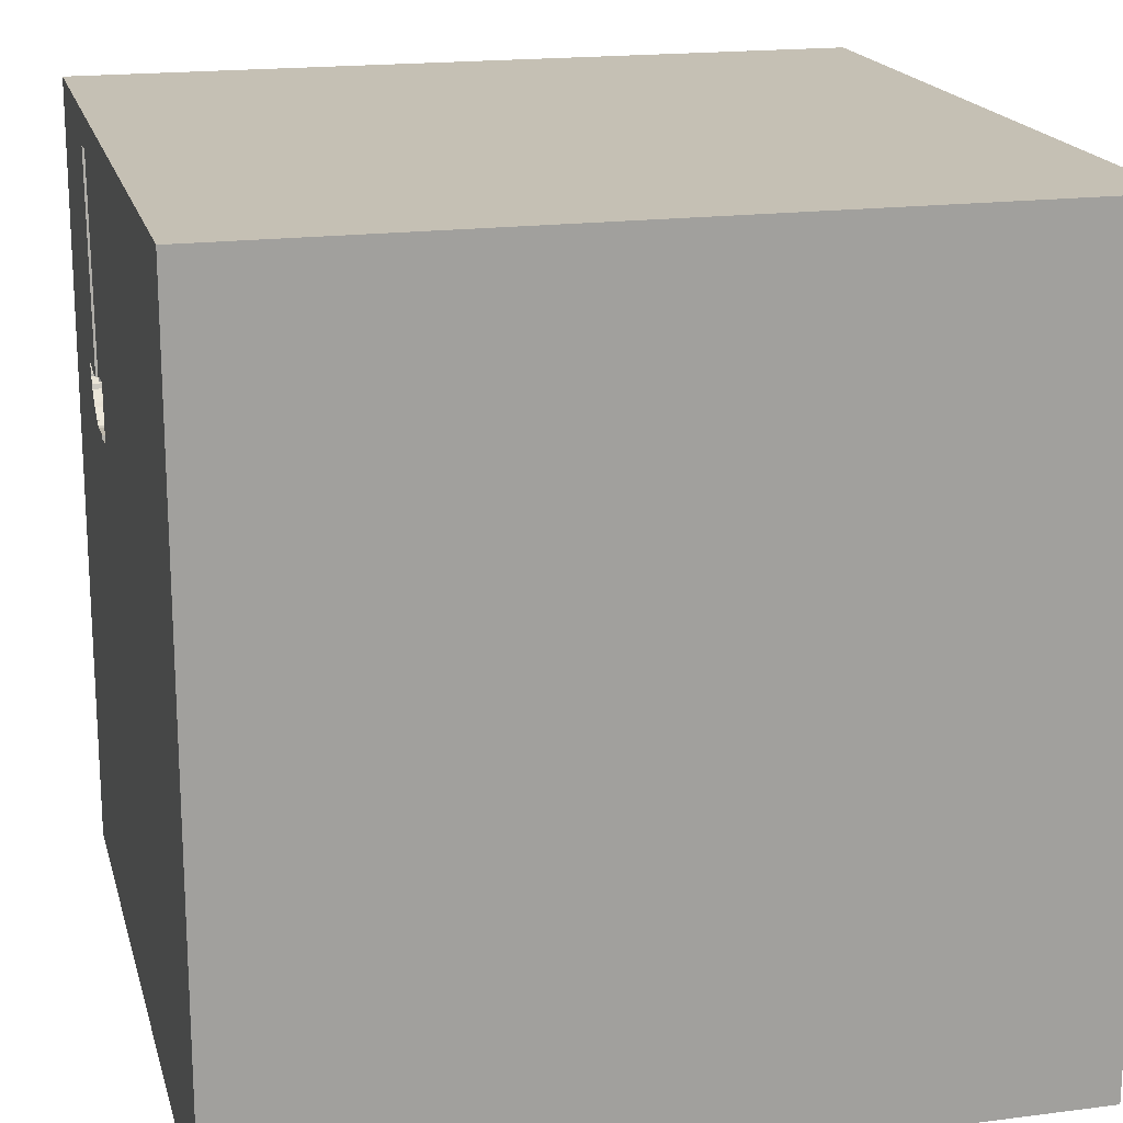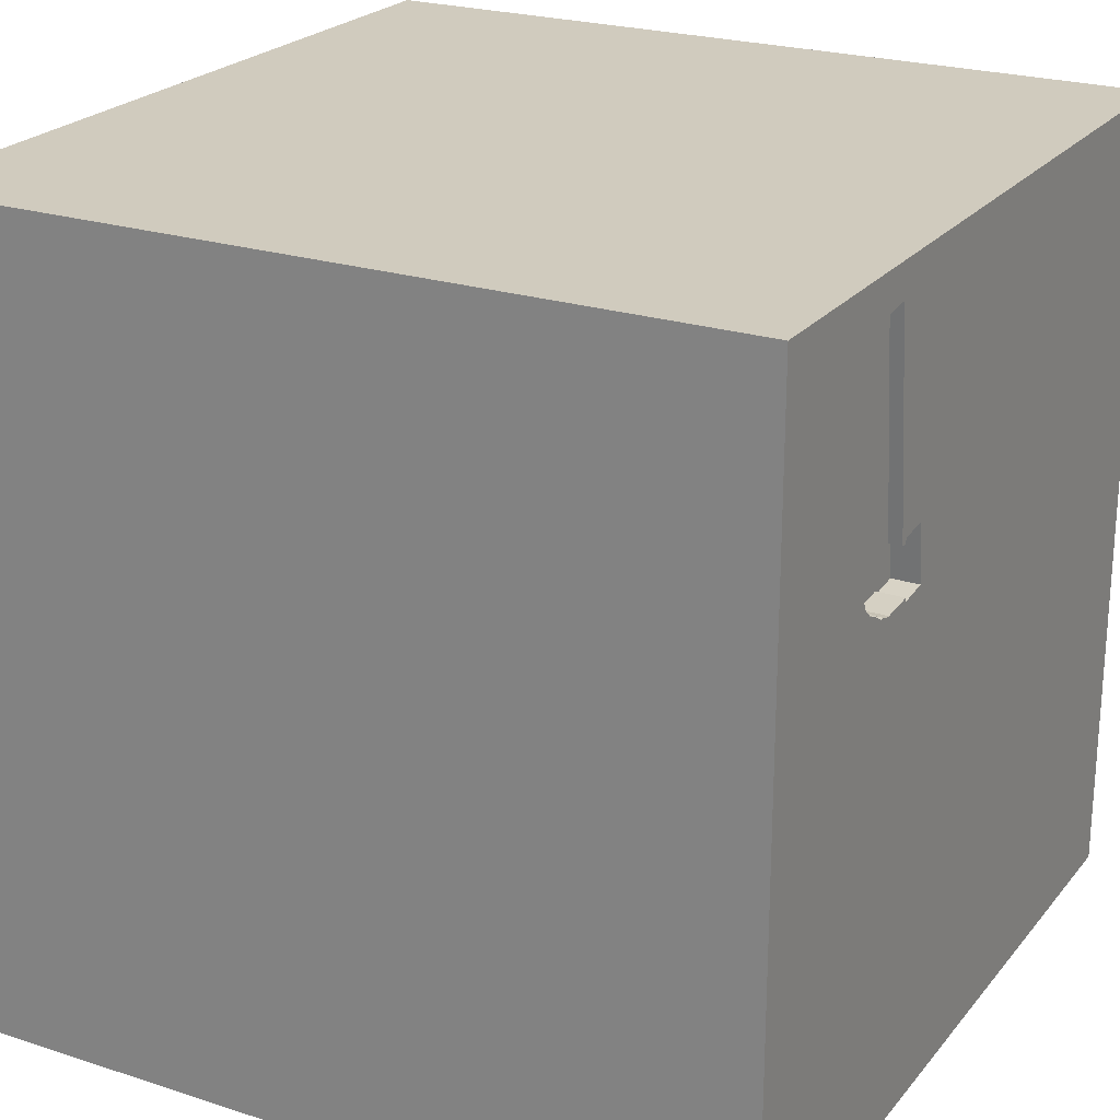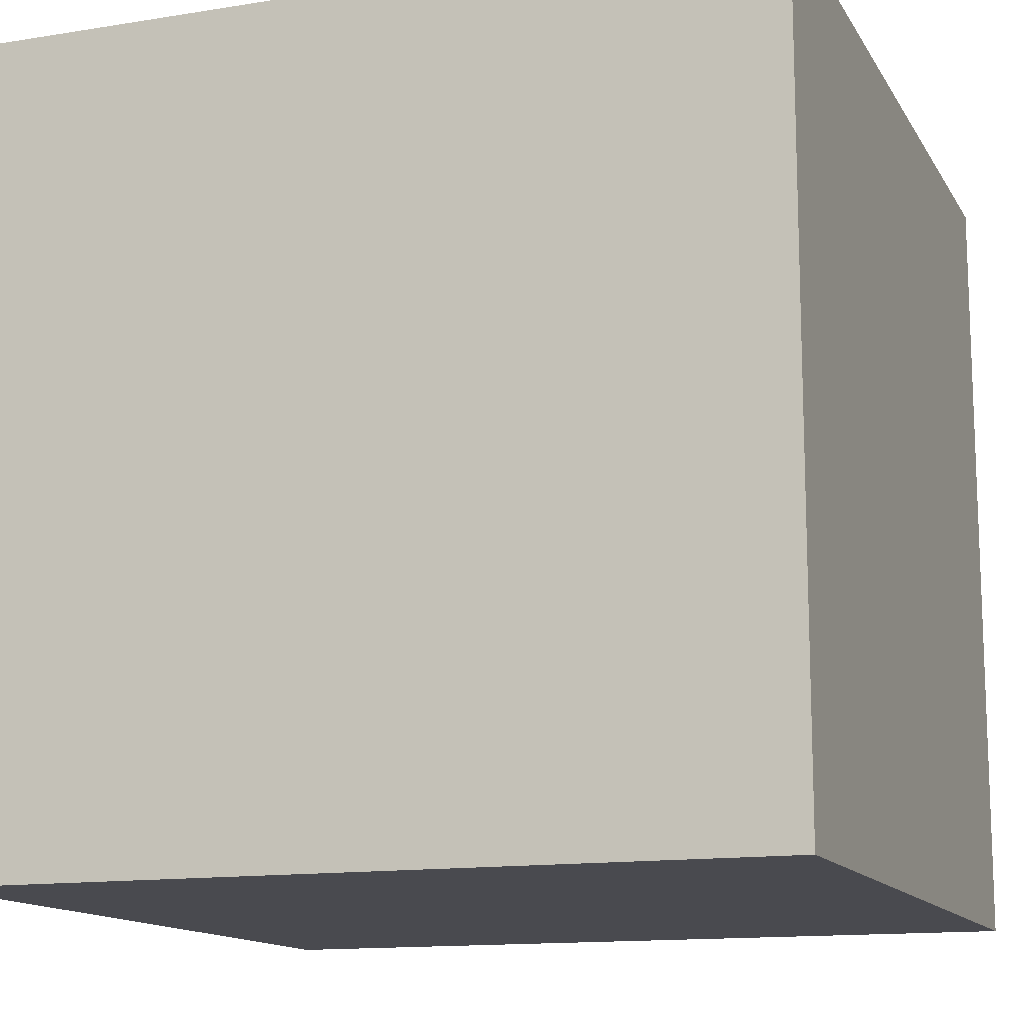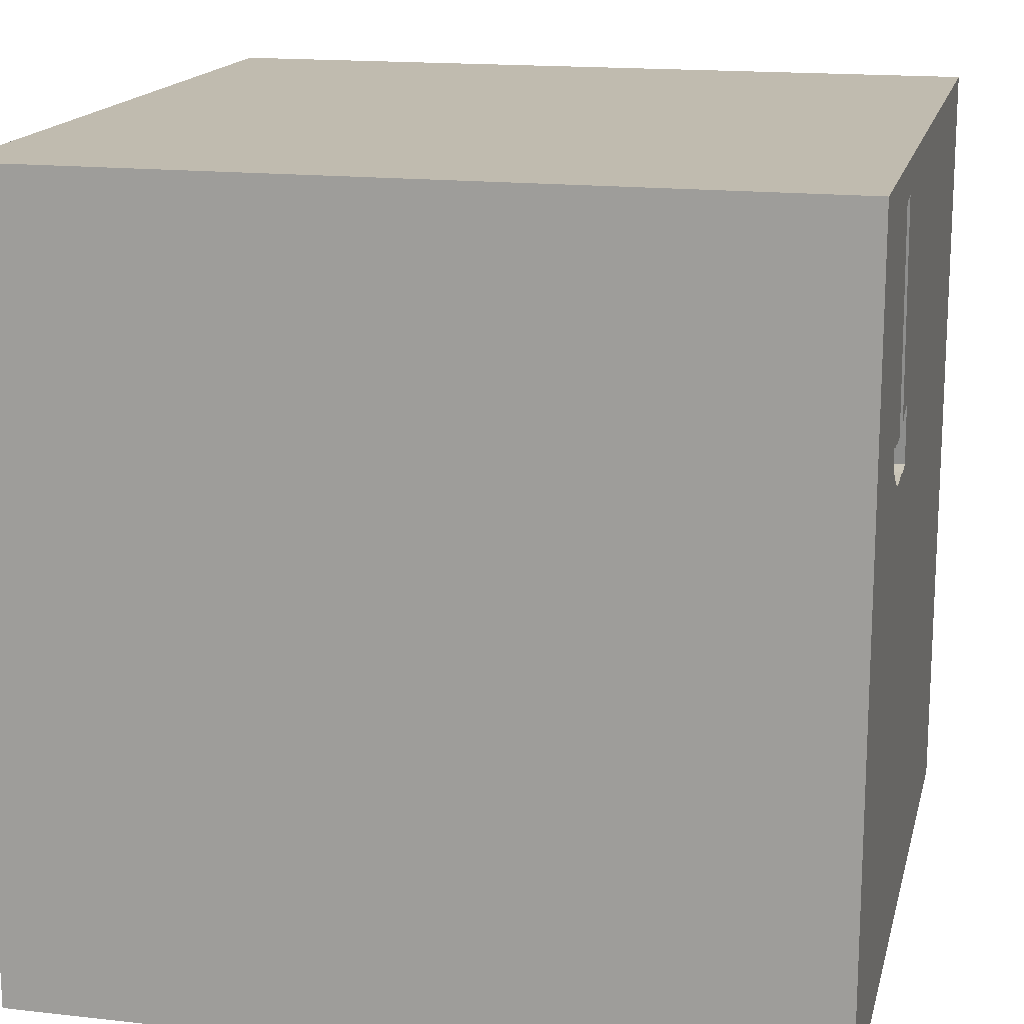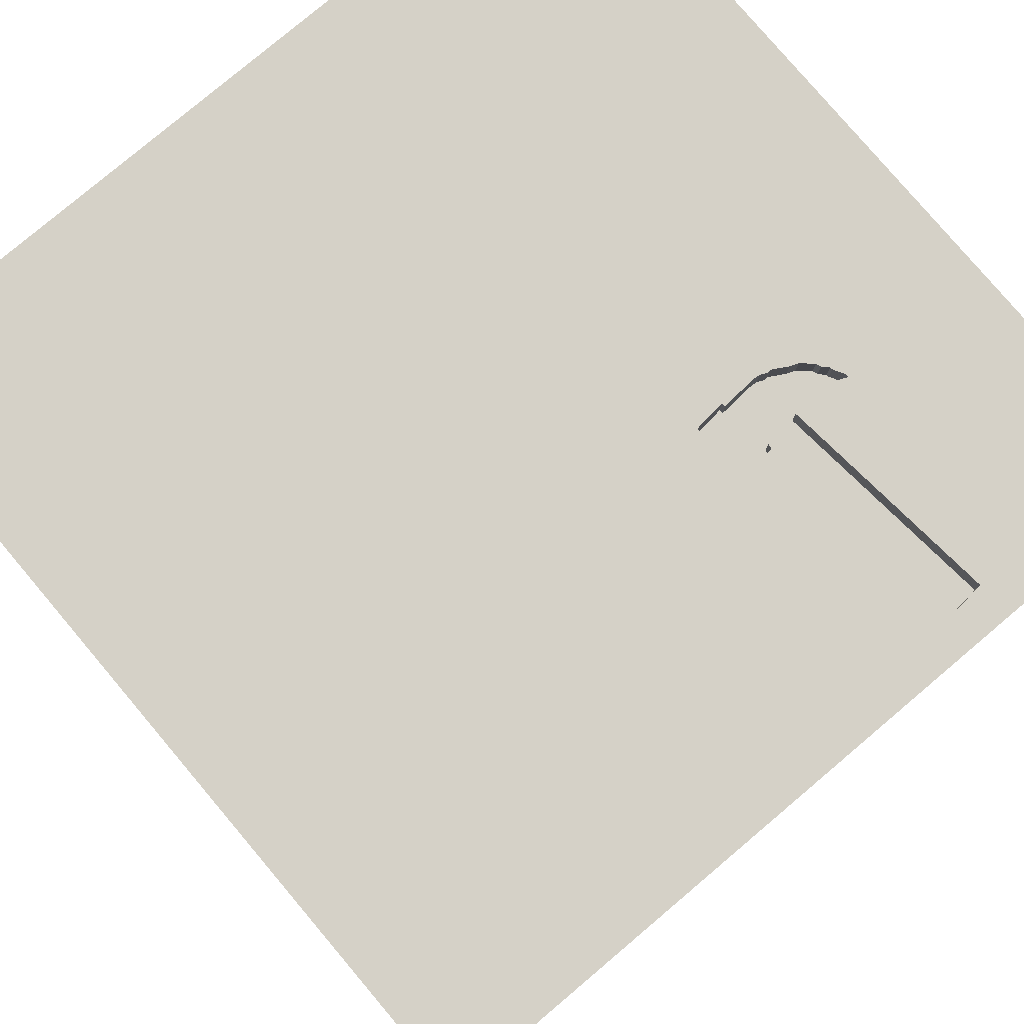
<metadata>
{"format":"obj","ext":"obj","renderer":"f3d","projection":"perspective","resolution":1024,"background":"white","views":[{"elev":18.3,"azim":-104.0,"up":"+Z"},{"elev":23.3,"azim":118.7,"up":"+Z"},{"elev":-13.5,"azim":20.1,"up":"+Z"},{"elev":16.2,"azim":103.1,"up":"+Z"},{"elev":79.1,"azim":-40.2,"up":"+Y"}]}
</metadata>
<code>
o hammer_137
v 0.8767 1.5 0.5677
v 0.8113 1.5 0.4343
v 0.8113 1.4 0.4343
v 0.4474 1.4 0.3975
v 0.9347 1.5 0.585
v 0.9347 1.4 0.585
v 0.7608 1.5 0.9566
v 0.8013 1.4 1.366
v -1.042 0.2083 -1.5
v -1.042 -0.625 1.5
v -0.8333 -1.5 -0.6771
v -1.094 -1.5 -0.3125
v -1.042 -1.5 0.625
v -0.8333 -1.5 -1.5
v -0.9896 -1.5 1.5
v -0.625 1.5 0.1823
v -1.159 1.5 0.9375
v -0.8333 1.5 -1.5
v -0.8854 1.5 -1.263
v -0.9896 1.5 1.5
v -0.8333 -1.237 -1.5
v -1.003 -1.139 1.5
v 0.8415 1.5 0.5667
v 0.8888 1.5 0.5698
v 0.5645 1.5 0.3993
v 0.5645 1.4 0.3993
v 0.73 1.5 0.3981
v 0.2995 0.5924 -1.5
v 0.3906 0.5208 1.5
v 0.2083 0.07812 -1.5
v 0.625 0.07812 1.5
v 0.625 1.289 -1.5
v 0.2604 1.172 1.5
v 0.09115 -0.6445 -1.5
v 0.4948 -0.6641 1.5
v 0.5143 -1.5 -0.6641
v 0.3125 -1.5 0.1562
v 0.4427 -1.5 1.198
v 0.3906 -1.5 0.625
v 0.4687 -1.5 -1.5
v 0.599 -1.5 -1.224
v 0.1562 -1.5 1.5
v 0.3776 1.5 -0.6771
v 0.4474 1.5 0.3975
v 0.3906 1.5 0.07812
v 0.2865 1.5 1.081
v 0.4167 1.5 -1.5
v 0.4687 1.5 -1.224
v 0.2083 1.5 1.5
v 0.5599 -1.035 -1.5
v 0.4427 -1.25 1.5
v 0.9094 1.5 0.5222
v 0.02604 -1.094 1.5
v -0.1562 0.4427 1.5
v -0.05208 -0 1.5
v -0.1823 -0.4688 1.5
v -0.2083 -1.5 -0.8333
v -0.1823 -1.5 0.1562
v -0.1823 -1.5 1.198
v -0.1562 -1.5 -1.5
v -0.2214 -1.5 -0.4167
v -0.2083 1.5 0.5469
v -0.1562 1.5 -1.5
v -0.2474 1.5 -1.094
v -0.1302 -1.302 -1.5
v 0.6949 1.4 1.377
v 1.172 -1.081 -1.5
v 1.198 -0.8333 1.5
v 1.198 0.4167 -1.5
v 1.25 0.2083 1.5
v 1.042 -0.2083 -1.5
v 1.042 0.9635 -1.5
v 1.211 -1.5 -1.042
v 1.25 -1.5 0.1562
v 1.12 -1.5 1.198
v 1.198 -1.5 0.625
v 1.042 -1.5 -1.5
v 1.055 -1.5 -0.3385
v 1.224 1.081 1.5
v 1.237 1.5 0.4948
v 1.198 1.5 0
v 0.8013 1.5 1.366
v 1.055 1.5 -0.5664
v 0.9896 1.5 -1.5
v 1.198 1.5 -1.224
v 0.9896 1.5 1.5
v 1.029 -1.302 1.5
v 1.042 -0.4167 1.5
v 0.7638 1.5 0.5608
v 0.7638 1.4 0.5608
v 0.7427 1.5 0.404
v 0.7427 1.4 0.404
v 0.9094 1.4 0.5222
v 0.6305 1.5 0.7616
v 0.4701 1.5 0.6149
v 0.8405 1.5 0.4452
v 0.8405 1.4 0.4452
v -0.625 0.4687 1.5
v -0.625 -0.1562 1.5
v -0.3906 1.12 -1.5
v -0.3516 1.016 1.5
v -0.5078 -0.6641 -1.5
v -0.625 -1.5 0.1562
v -0.625 -1.5 1.198
v -0.3906 -1.5 -1.25
v -0.3906 1.5 -0.4687
v -0.4427 -1.198 1.5
v -1.5 -0.6771 -0
v -1.5 -0.8333 0.7292
v -1.5 -0.9896 -1.5
v -1.5 -1.029 -1.276
v -1.5 -0.8333 1.5
v -1.5 0.4753 -0.9635
v -1.5 0.1823 0.4818
v -1.5 0.625 0.07812
v -1.5 0.625 1.224
v -1.5 0.2083 -0.4557
v -1.5 0.2083 -1.5
v -1.5 0.4167 1.5
v -1.5 -0.1953 -1.068
v -1.5 -0.05208 -0
v -1.5 0.02604 1.094
v -1.5 -0.1562 1.5
v -1.5 1.185 -1.016
v -1.5 1.25 0.3906
v -1.5 1.25 1.198
v -1.5 0.9896 -1.5
v -1.5 1.042 -0.4167
v -1.5 0.9896 1.5
v -1.5 -0.625 -0.8854
v -1.5 -0.4427 0.4687
v -1.5 -0.5208 1.224
v -1.5 -0.599 -0.4167
v -1.5 -1.5 -0.8333
v -1.5 -1.5 0.4167
v -1.5 -1.5 -0.1562
v -1.5 -1.5 0.9896
v -1.5 -1.5 1.5
v -1.5 -1.5 -1.5
v -1.5 0.6771 0.7292
v -1.5 1.5 -1.5
v -1.5 1.5 -0.8333
v -1.5 1.5 0.4167
v -1.5 1.5 -0.1562
v -1.5 1.5 0.9896
v -1.5 1.5 1.5
v -1.5 -1.224 0.09115
v -1.5 -1.276 1.029
v -1.5 -1.198 -0.625
v -1.5 -0.4167 -1.5
v -1.5 0.8333 -1.354
v 0.5858 1.5 0.6028
v 0.5858 1.4 0.6028
v 0.9332 1.5 0.5712
v 0.5109 1.5 0.3909
v 0.9103 1.5 0.5315
v 0.7552 -1.5 0.1042
v 0.8333 -1.5 1.5
v 0.5262 1.5 0.6091
v 0.7292 0.7812 1.5
v 0.563 1.5 0.3854
v 0.6295 1.5 0.3948
v 0.8295 1.5 0.5633
v 0.7566 1.5 0.4026
v 0.7566 1.4 0.4026
v 1.5 -1.5 1.5
v 1.5 -1.5 -1.5
v 1.5 1.5 1.5
v 0.8536 1.5 0.5701
v 0.8536 1.4 0.5701
v 0.9103 1.4 0.5315
v 1.5 -0.8333 0.1562
v 1.5 -0.8333 -1.5
v 1.5 -0.5729 -1.302
v 1.5 -0.625 -0.6315
v 1.5 -0.8333 1.5
v 1.5 0.4167 -1.042
v 1.5 0.5078 0.6771
v 1.5 0.4688 -0.2083
v 1.5 0.5729 1.302
v 1.5 0.4167 -1.5
v 1.5 0.4687 1.5
v 1.5 -0 0.4167
v 1.5 -0.2083 -0.07812
v 1.5 -0.05859 1.016
v 1.5 0 -0.625
v 1.5 -0.1562 -1.5
v 1.5 -0.07812 -1.198
v 1.5 -0.1562 1.5
v 1.5 1.123 -0.638
v 1.5 1.042 0.2083
v 1.5 1.211 1.042
v 1.5 0.9896 -1.5
v 1.5 1.5 -1.5
v 1.5 1.042 1.5
v 1.5 -0.625 1.25
v 1.5 -0.5599 0.651
v 1.5 -1.5 -0.8333
v 1.5 -1.5 0.4167
v 1.5 -1.5 -0.1562
v 1.5 -1.5 0.9896
v 1.5 1.5 -0.9896
v 1.5 1.5 0.1562
v 1.5 1.5 0.8333
v 1.5 1.5 -0.4167
v 1.5 -1.198 -0.8854
v 1.5 -1.263 0.6771
v 1.5 -1.25 -0.2083
v 1.5 -1.198 1.224
v 1.5 0.8333 -1.354
v -1.224 -0.638 -1.5
v -1.276 0.01302 1.5
v -1.198 1.081 -1.5
v -1.224 1.172 1.5
v -1.224 -1.5 -1.042
v -1.146 -1.5 0.1823
v -1.146 -1.5 1.198
v -1.12 0.5729 1.5
v -1.224 1.5 -0.8333
v -1.25 1.5 0.3906
v -1.289 1.5 -0.1302
v 0.8767 1.4 0.5677
v 0.7221 1.5 0.5652
v 0.7221 1.4 0.5652
v 0.6945 1.5 0.3904
v -0.3646 0.4948 -1.5
v -0.4167 0 -1.5
v -0.4167 -1.5 0.625
v -0.4167 -1.5 1.5
v -0.4167 1.5 1.198
v -0.4167 1.5 1.5
v 0.4701 1.4 0.6149
v 0.8819 1.5 0.483
v 0.8819 1.4 0.483
v 0.6949 1.5 1.377
v 0.9185 1.5 0.5456
v 0.8885 1.5 0.501
v 0.8295 1.4 0.5633
v 0.9101 1.5 0.5736
v 0.9101 1.4 0.5736
v 0.8333 1.354 1.5
v 0.7335 1.5 0.6807
v 0.9332 1.4 0.5712
v 0.563 1.4 0.3854
v 0.5885 1.5 0.5839
v 0.5885 1.4 0.5839
v 0.6945 1.4 0.3904
v 0.6121 1.5 0.5861
v 0.6121 1.4 0.5861
v 0.7181 1.5 0.3926
v 0.7181 1.4 0.3926
v 0.8885 1.4 0.501
f 112 148 138
f 148 137 138
f 15 22 138
f 22 112 138
f 137 217 138
f 217 15 138
f 112 132 148
f 15 107 22
f 22 10 112
f 148 135 137
f 137 13 217
f 217 104 15
f 229 107 15
f 148 147 135
f 135 13 137
f 104 229 15
f 123 132 112
f 109 147 148
f 10 123 112
f 132 109 148
f 10 212 123
f 147 136 135
f 135 216 13
f 104 59 229
f 42 107 229
f 123 122 132
f 136 216 135
f 13 104 217
f 59 42 229
f 42 53 107
f 107 10 22
f 132 131 109
f 107 56 10
f 119 122 123
f 13 228 104
f 59 38 42
f 212 119 123
f 119 116 122
f 109 131 147
f 228 59 104
f 42 51 53
f 10 99 212
f 122 131 132
f 131 108 147
f 147 134 136
f 136 12 216
f 216 103 13
f 158 51 42
f 53 56 107
f 56 99 10
f 122 114 131
f 147 149 134
f 134 12 136
f 103 228 13
f 38 158 42
f 212 218 119
f 129 116 119
f 228 39 59
f 218 129 119
f 108 133 147
f 12 103 216
f 158 87 51
f 133 149 147
f 134 215 12
f 103 58 228
f 99 218 212
f 116 140 122
f 131 121 108
f 149 111 134
f 58 39 228
f 39 38 59
f 51 35 53
f 53 35 56
f 56 55 99
f 99 98 218
f 218 214 129
f 140 114 122
f 114 121 131
f 12 61 103
f 38 75 158
f 129 126 116
f 215 11 12
f 11 61 12
f 146 126 129
f 121 133 108
f 111 139 134
f 166 87 158
f 87 35 51
f 55 98 99
f 214 146 129
f 133 130 149
f 139 215 134
f 61 58 103
f 75 166 158
f 87 68 35
f 55 54 98
f 130 111 149
f 58 37 39
f 35 55 56
f 114 115 121
f 121 117 133
f 39 75 38
f 35 31 55
f 98 101 218
f 126 140 116
f 11 57 61
f 39 76 75
f 68 88 35
f 101 214 218
f 146 145 126
f 126 125 140
f 140 115 114
f 133 120 130
f 111 110 139
f 61 37 58
f 166 176 87
f 54 101 98
f 214 20 146
f 17 145 146
f 115 117 121
f 117 120 133
f 211 139 110
f 21 139 211
f 139 14 215
f 215 105 11
f 37 157 39
f 75 201 166
f 209 176 166
f 176 68 87
f 88 31 35
f 31 54 55
f 17 146 20
f 21 14 139
f 105 57 11
f 157 76 39
f 209 166 201
f 31 29 54
f 145 125 126
f 125 115 140
f 61 36 37
f 207 209 201
f 130 120 111
f 14 105 215
f 36 157 37
f 76 201 75
f 196 176 209
f 120 110 111
f 157 74 76
f 197 196 209
f 176 88 68
f 101 20 214
f 220 145 17
f 145 143 125
f 115 128 117
f 117 113 120
f 120 150 110
f 102 21 211
f 57 36 61
f 197 209 207
f 88 70 31
f 54 33 101
f 101 231 20
f 230 17 20
f 62 16 17
f 16 220 17
f 220 143 145
f 211 110 150
f 76 199 201
f 29 33 54
f 230 20 231
f 62 17 230
f 36 78 157
f 78 74 157
f 74 199 76
f 207 201 199
f 185 196 197
f 185 176 196
f 176 189 88
f 31 160 29
f 125 128 115
f 128 113 117
f 65 14 21
f 14 60 105
f 172 197 207
f 185 189 176
f 189 70 88
f 160 33 29
f 33 231 101
f 221 143 220
f 143 144 125
f 120 118 150
f 9 211 150
f 9 102 211
f 102 65 21
f 65 60 14
f 105 36 57
f 183 185 197
f 33 49 231
f 46 230 231
f 221 144 143
f 9 150 118
f 227 102 9
f 30 102 227
f 34 65 102
f 105 41 36
f 74 200 199
f 208 207 199
f 184 197 172
f 184 183 197
f 70 160 31
f 46 231 49
f 62 230 46
f 45 16 62
f 128 124 113
f 30 34 102
f 208 199 200
f 172 207 208
f 16 221 220
f 144 128 125
f 113 118 120
f 36 73 78
f 106 16 45
f 226 227 9
f 34 50 65
f 60 41 105
f 41 73 36
f 78 200 74
f 179 183 184
f 178 185 183
f 180 189 185
f 189 182 70
f 70 79 160
f 43 106 45
f 106 221 16
f 30 227 226
f 50 60 65
f 60 40 41
f 175 172 208
f 175 184 172
f 179 178 183
f 180 182 189
f 44 62 46
f 45 62 44
f 219 144 221
f 144 142 128
f 28 30 226
f 50 40 60
f 160 241 33
f 235 46 49
f 95 44 46
f 106 219 221
f 219 142 144
f 142 124 128
f 124 151 113
f 151 118 113
f 78 198 200
f 186 184 175
f 178 180 185
f 182 79 70
f 79 241 160
f 241 49 33
f 46 152 159
f 46 159 95
f 44 155 45
f 151 127 118
f 213 9 118
f 100 226 9
f 73 198 78
f 208 200 198
f 179 184 186
f 191 178 179
f 241 86 49
f 94 152 46
f 248 245 152
f 45 155 161
f 25 162 225
f 225 45 161
f 161 25 225
f 83 43 45
f 213 118 127
f 100 9 213
f 71 34 30
f 71 50 34
f 206 208 198
f 206 175 208
f 177 179 186
f 235 49 86
f 94 46 235
f 248 152 94
f 250 27 45
f 45 225 250
f 48 43 83
f 19 219 106
f 100 28 226
f 28 71 30
f 190 179 177
f 190 191 179
f 192 180 178
f 182 195 79
f 235 86 82
f 2 80 45
f 27 91 164
f 45 27 164
f 45 164 2
f 85 48 83
f 43 64 106
f 64 19 106
f 124 127 151
f 72 28 32
f 69 71 28
f 67 40 50
f 40 77 41
f 188 186 175
f 191 192 178
f 180 195 182
f 79 86 241
f 80 2 96
f 233 237 52
f 233 52 80
f 80 96 233
f 81 45 80
f 83 45 81
f 48 64 43
f 32 28 100
f 72 69 28
f 67 77 40
f 77 73 41
f 177 186 188
f 192 195 180
f 156 236 80
f 80 52 156
f 174 175 206
f 80 236 154
f 24 242 5
f 80 154 5
f 239 24 5
f 141 142 219
f 142 141 124
f 124 141 127
f 71 67 50
f 188 175 174
f 195 168 79
f 79 168 86
f 89 223 242
f 169 23 163
f 24 1 169
f 242 24 169
f 163 89 242
f 242 169 163
f 7 5 242
f 19 141 219
f 213 127 141
f 167 77 67
f 77 167 73
f 73 167 198
f 167 206 198
f 210 190 177
f 192 168 195
f 82 86 168
f 80 5 82
f 84 48 85
f 47 64 48
f 63 19 64
f 18 141 19
f 18 100 213
f 47 32 100
f 84 72 32
f 174 206 167
f 194 190 210
f 202 190 194
f 205 191 190
f 204 192 191
f 204 80 82
f 82 5 7
f 203 81 80
f 205 83 81
f 202 85 83
f 194 84 85
f 84 47 48
f 47 63 64
f 63 18 19
f 18 213 141
f 63 100 18
f 47 100 63
f 84 32 47
f 194 72 84
f 193 69 72
f 181 71 69
f 173 67 71
f 173 167 67
f 173 174 167
f 187 188 174
f 181 177 188
f 193 210 177
f 193 194 210
f 202 205 190
f 205 203 191
f 203 204 191
f 204 168 192
f 204 82 168
f 203 80 204
f 205 81 203
f 202 83 205
f 194 85 202
f 194 193 72
f 193 181 69
f 181 187 71
f 187 173 71
f 187 174 173
f 181 188 187
f 193 177 181
f 246 232 153
f 232 246 4
f 152 245 246
f 246 153 152
f 159 152 153
f 153 232 159
f 232 4 95
f 246 26 4
f 245 248 246
f 232 95 159
f 44 95 4
f 249 26 246
f 26 244 4
f 249 246 248
f 155 44 4
f 4 244 155
f 247 26 249
f 244 26 161
f 249 248 94
f 244 161 155
f 162 25 26
f 26 247 162
f 224 247 249
f 25 161 26
f 66 249 94
f 94 235 66
f 225 162 247
f 92 247 224
f 8 224 249
f 249 66 8
f 247 251 225
f 92 251 247
f 92 224 90
f 224 8 7
f 242 223 224
f 7 242 224
f 235 82 8
f 8 66 235
f 250 225 251
f 251 92 27
f 27 250 251
f 90 3 92
f 90 224 89
f 8 82 7
f 223 89 224
f 91 27 92
f 3 90 238
f 92 3 165
f 89 163 90
f 92 165 91
f 97 3 238
f 238 90 163
f 2 164 165
f 165 3 2
f 164 91 165
f 3 97 2
f 97 238 234
f 163 23 238
f 96 2 97
f 97 234 96
f 238 252 234
f 23 169 170
f 170 238 23
f 233 96 234
f 238 170 252
f 237 233 234
f 234 252 237
f 169 1 170
f 252 170 222
f 222 170 1
f 222 171 252
f 252 93 237
f 222 1 24
f 240 171 222
f 171 93 252
f 52 237 93
f 24 239 240
f 240 222 24
f 171 240 243
f 156 52 93
f 93 171 156
f 239 5 240
f 171 243 236
f 236 156 171
f 6 243 240
f 6 240 5
f 154 236 243
f 243 6 154
f 5 154 6

</code>
